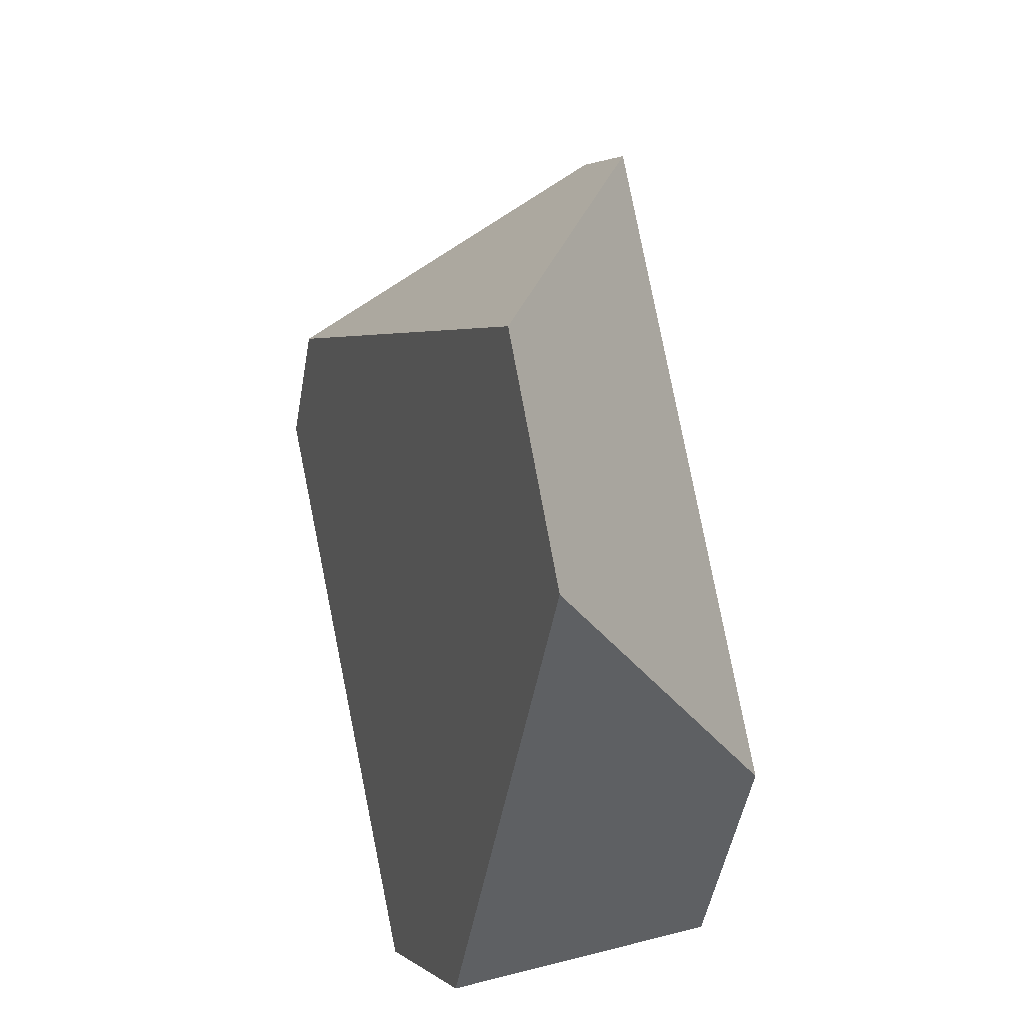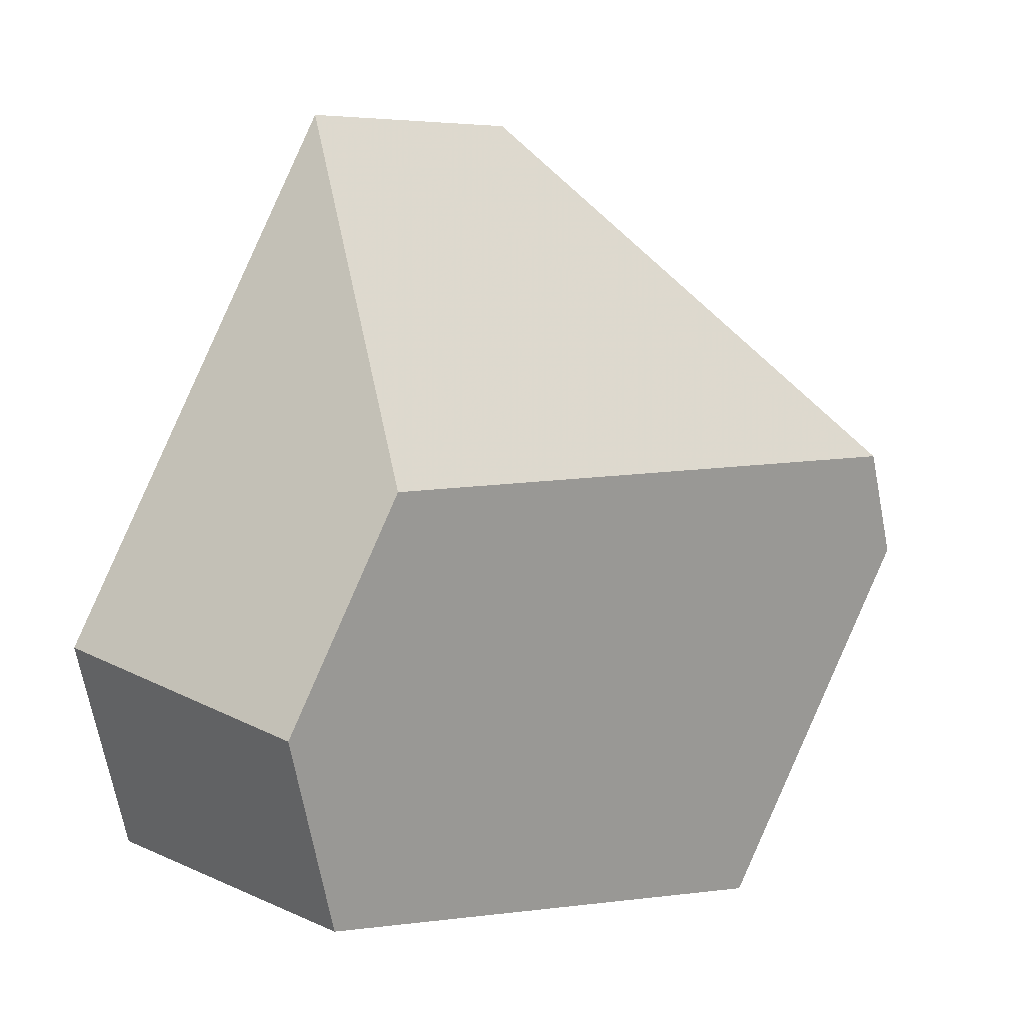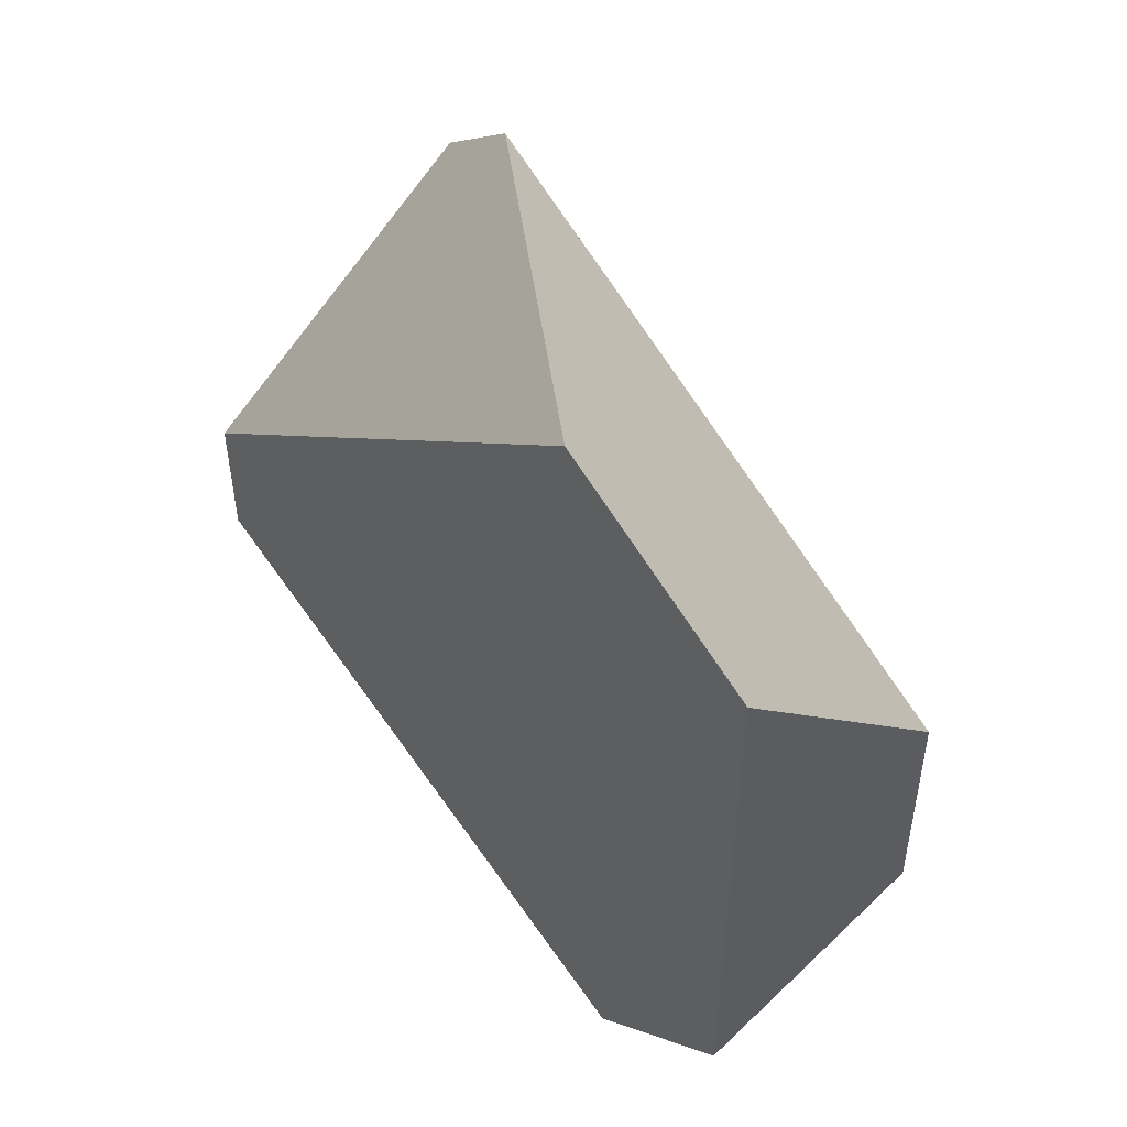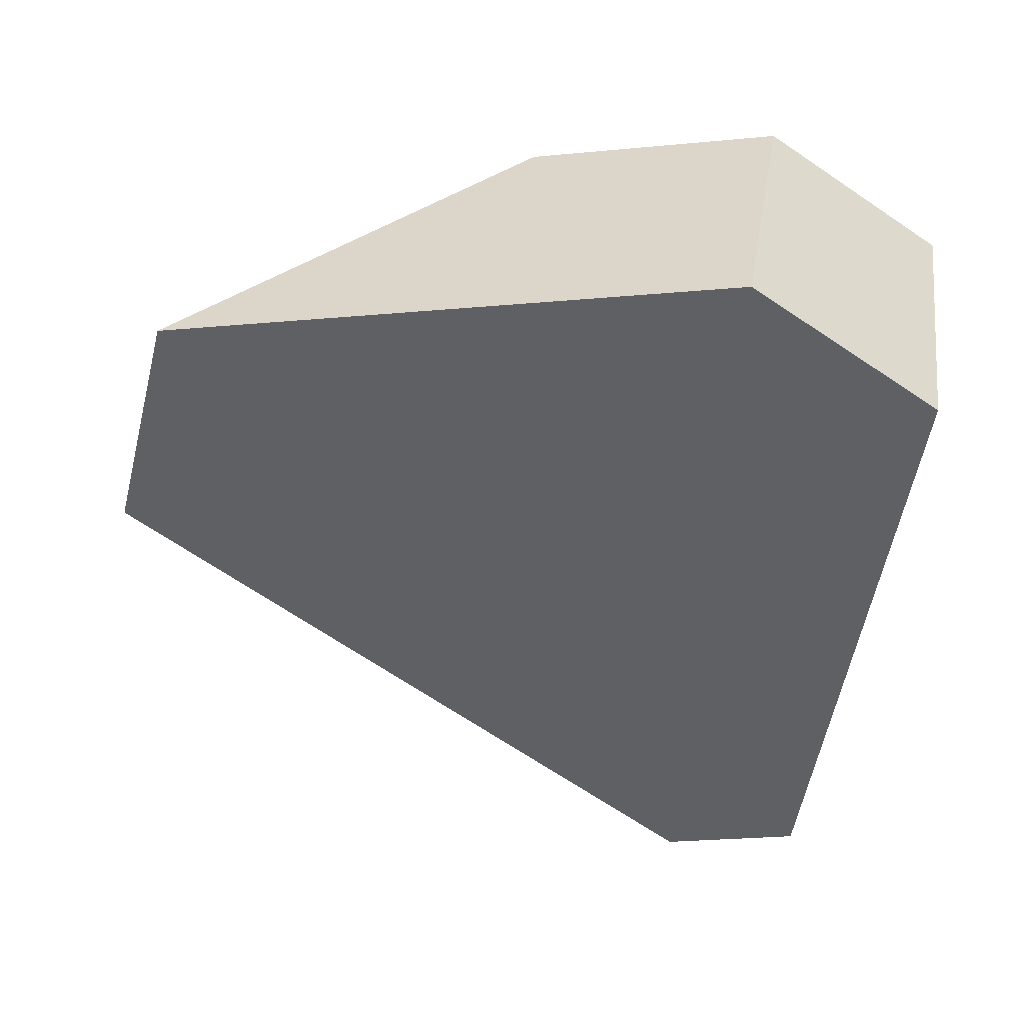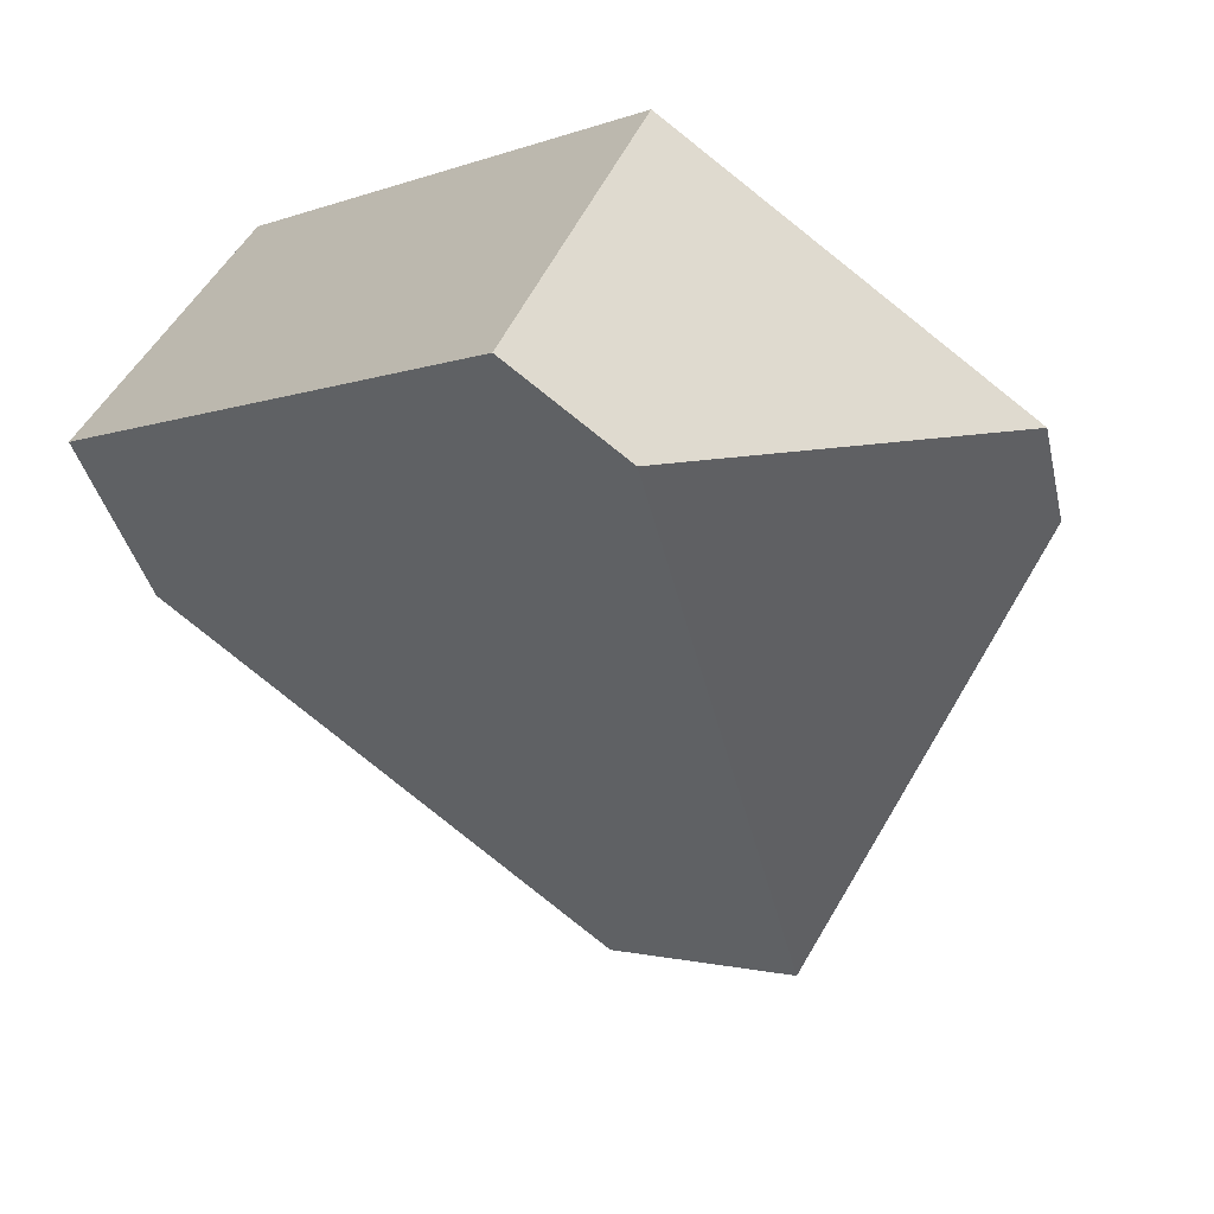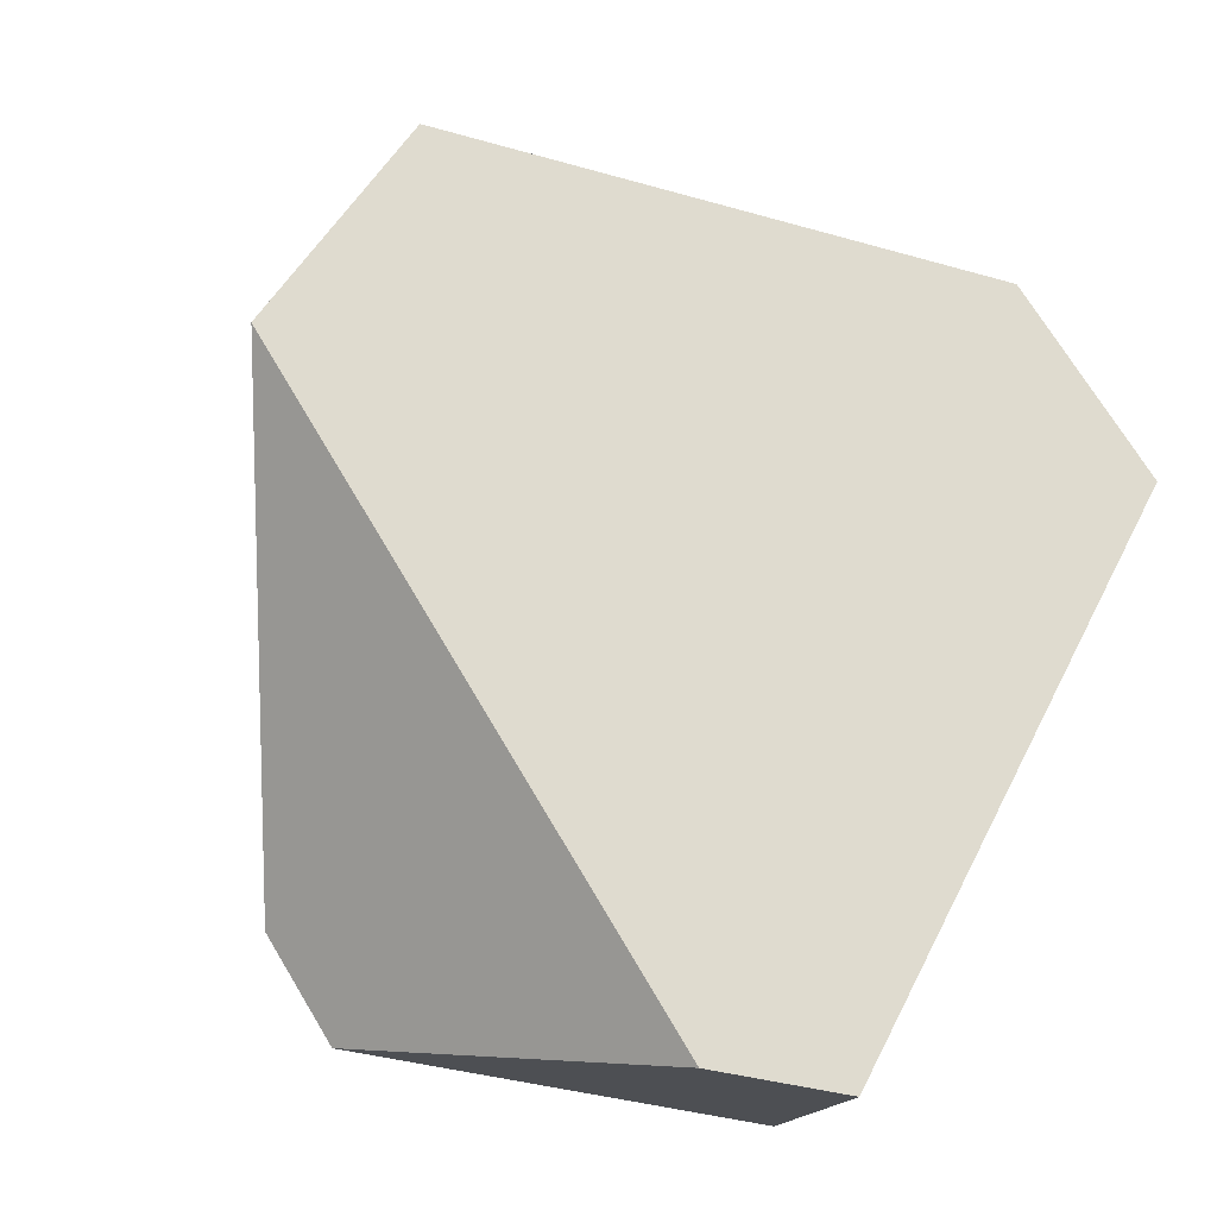
<metadata>
{"format":"obj","ext":"obj","renderer":"f3d","projection":"perspective","resolution":1024,"background":"white","views":[{"elev":64.3,"azim":-55.4,"up":"+Y"},{"elev":-3.4,"azim":0.3,"up":"+Y"},{"elev":75.0,"azim":-80.1,"up":"+Y"},{"elev":2.2,"azim":-100.5,"up":"+Z"},{"elev":-70.8,"azim":27.3,"up":"+Z"},{"elev":-64.9,"azim":-129.9,"up":"+Z"}]}
</metadata>
<code>
v -0.8332 -0.02312 -0.6376
v -0.7563 -0.0486 -0.578
v -0.7684 0.01452 -0.5413
v -0.8462 0.04448 -0.5982
v -0.7343 0.09363 -0.5467
v -0.7666 0.2291 -0.6108
v -0.5593 0.1191 -0.7198
v -0.7023 0.2385 -0.6744
v -0.5511 0.0839 -0.7418
v -0.6521 0.02219 -0.8095
v -0.6722 -0.02174 -0.8053
v -0.6112 -0.04736 -0.7292
f 1 2 3
f 1 3 4
f 4 3 5
f 4 5 6
f 7 8 6
f 7 6 5
f 8 7 9
f 8 9 10
f 11 10 9
f 11 9 12
f 11 12 2
f 11 2 1
f 10 11 1
f 10 1 4
f 10 4 6
f 10 6 8
f 9 7 5
f 9 5 3
f 9 3 2
f 9 2 12

</code>
